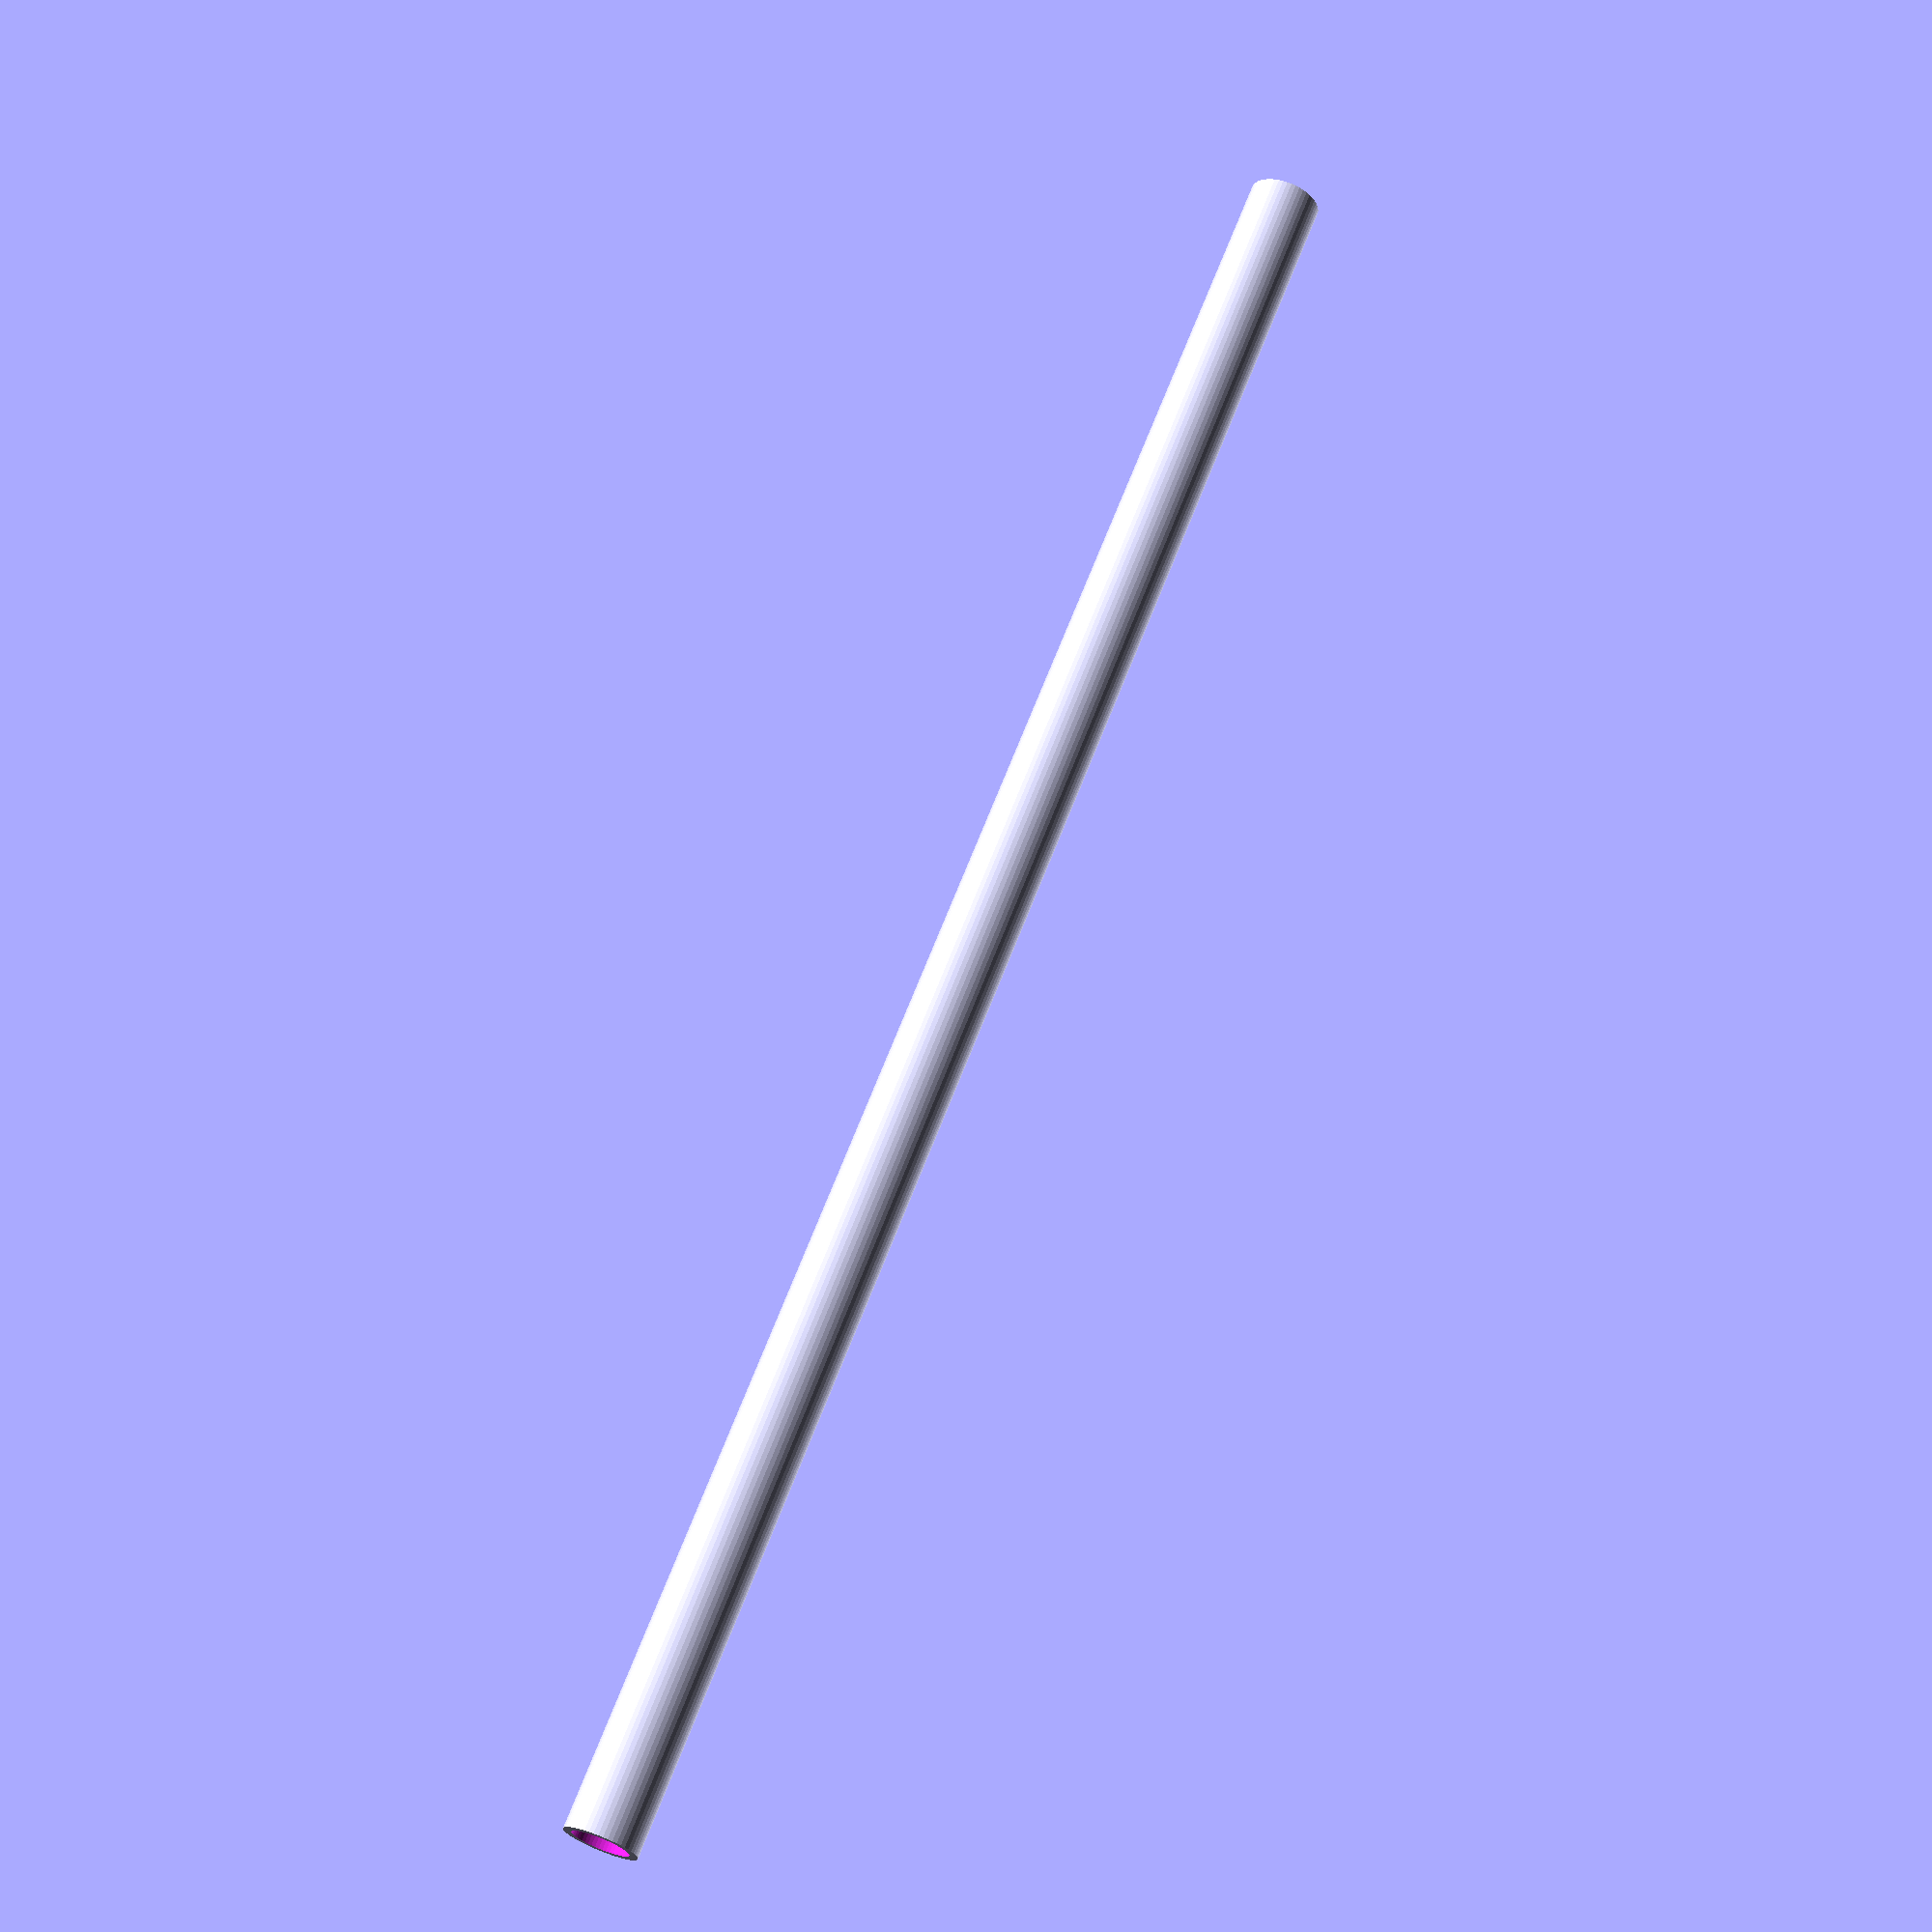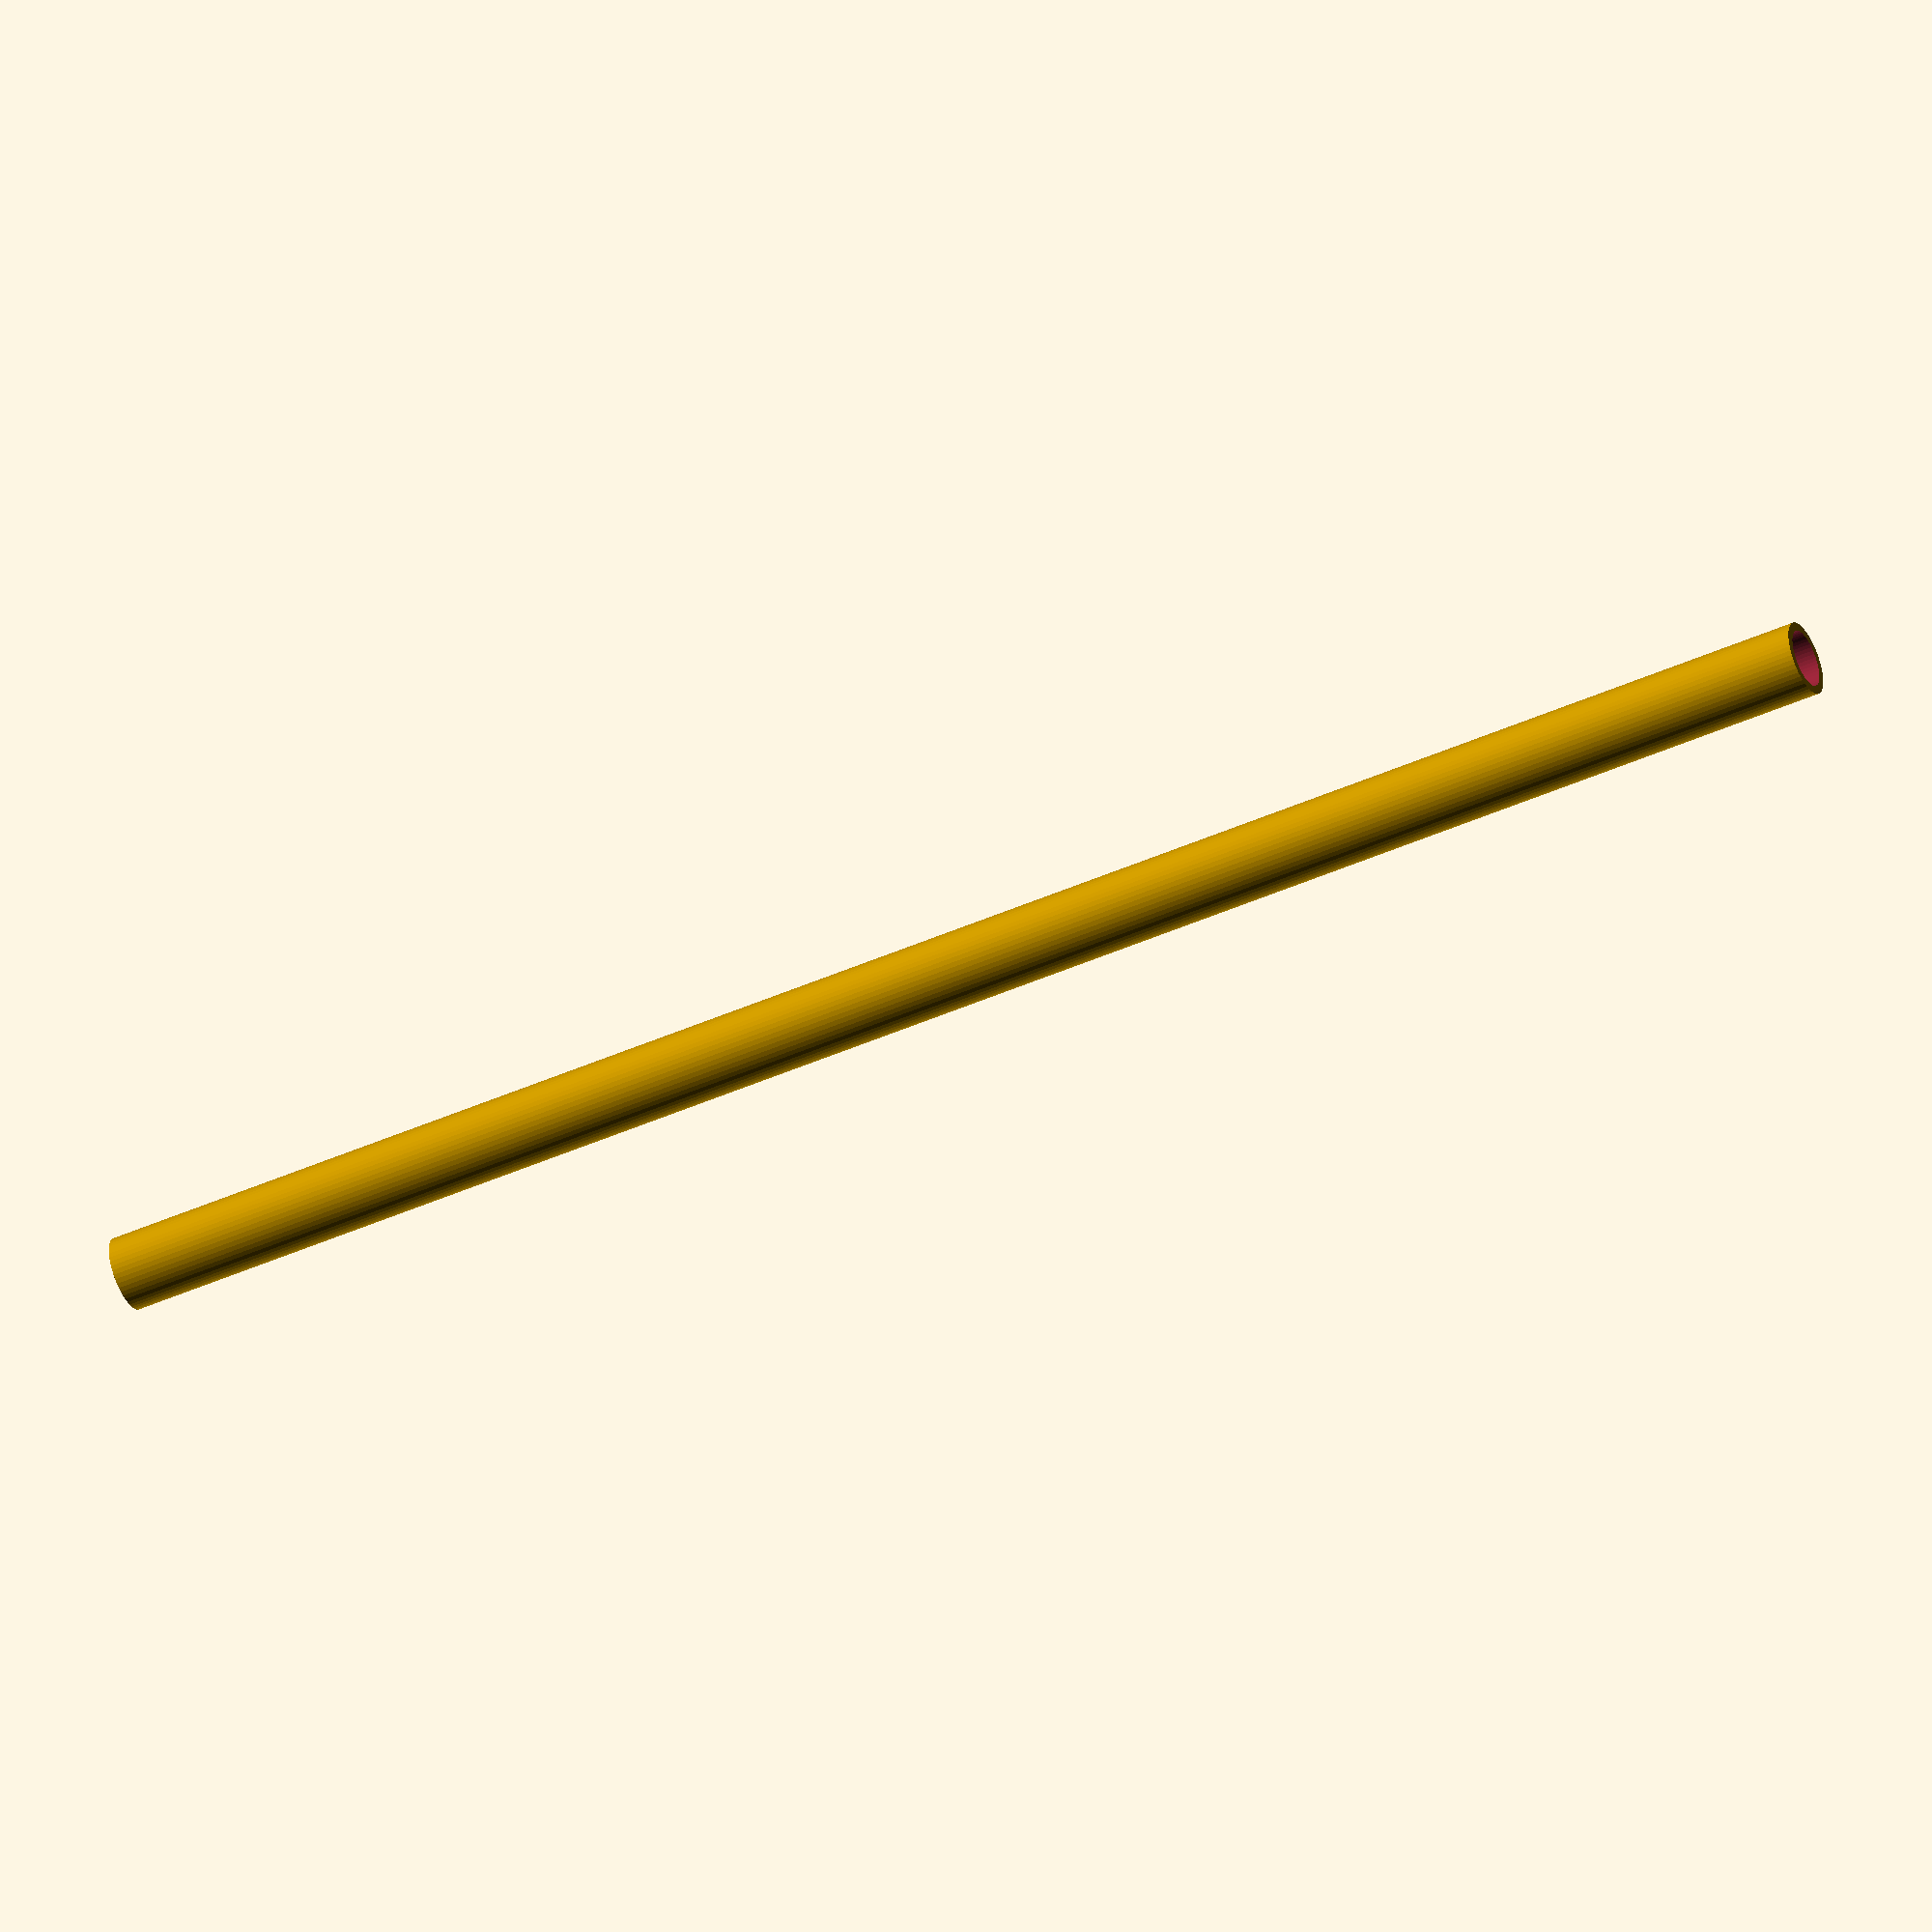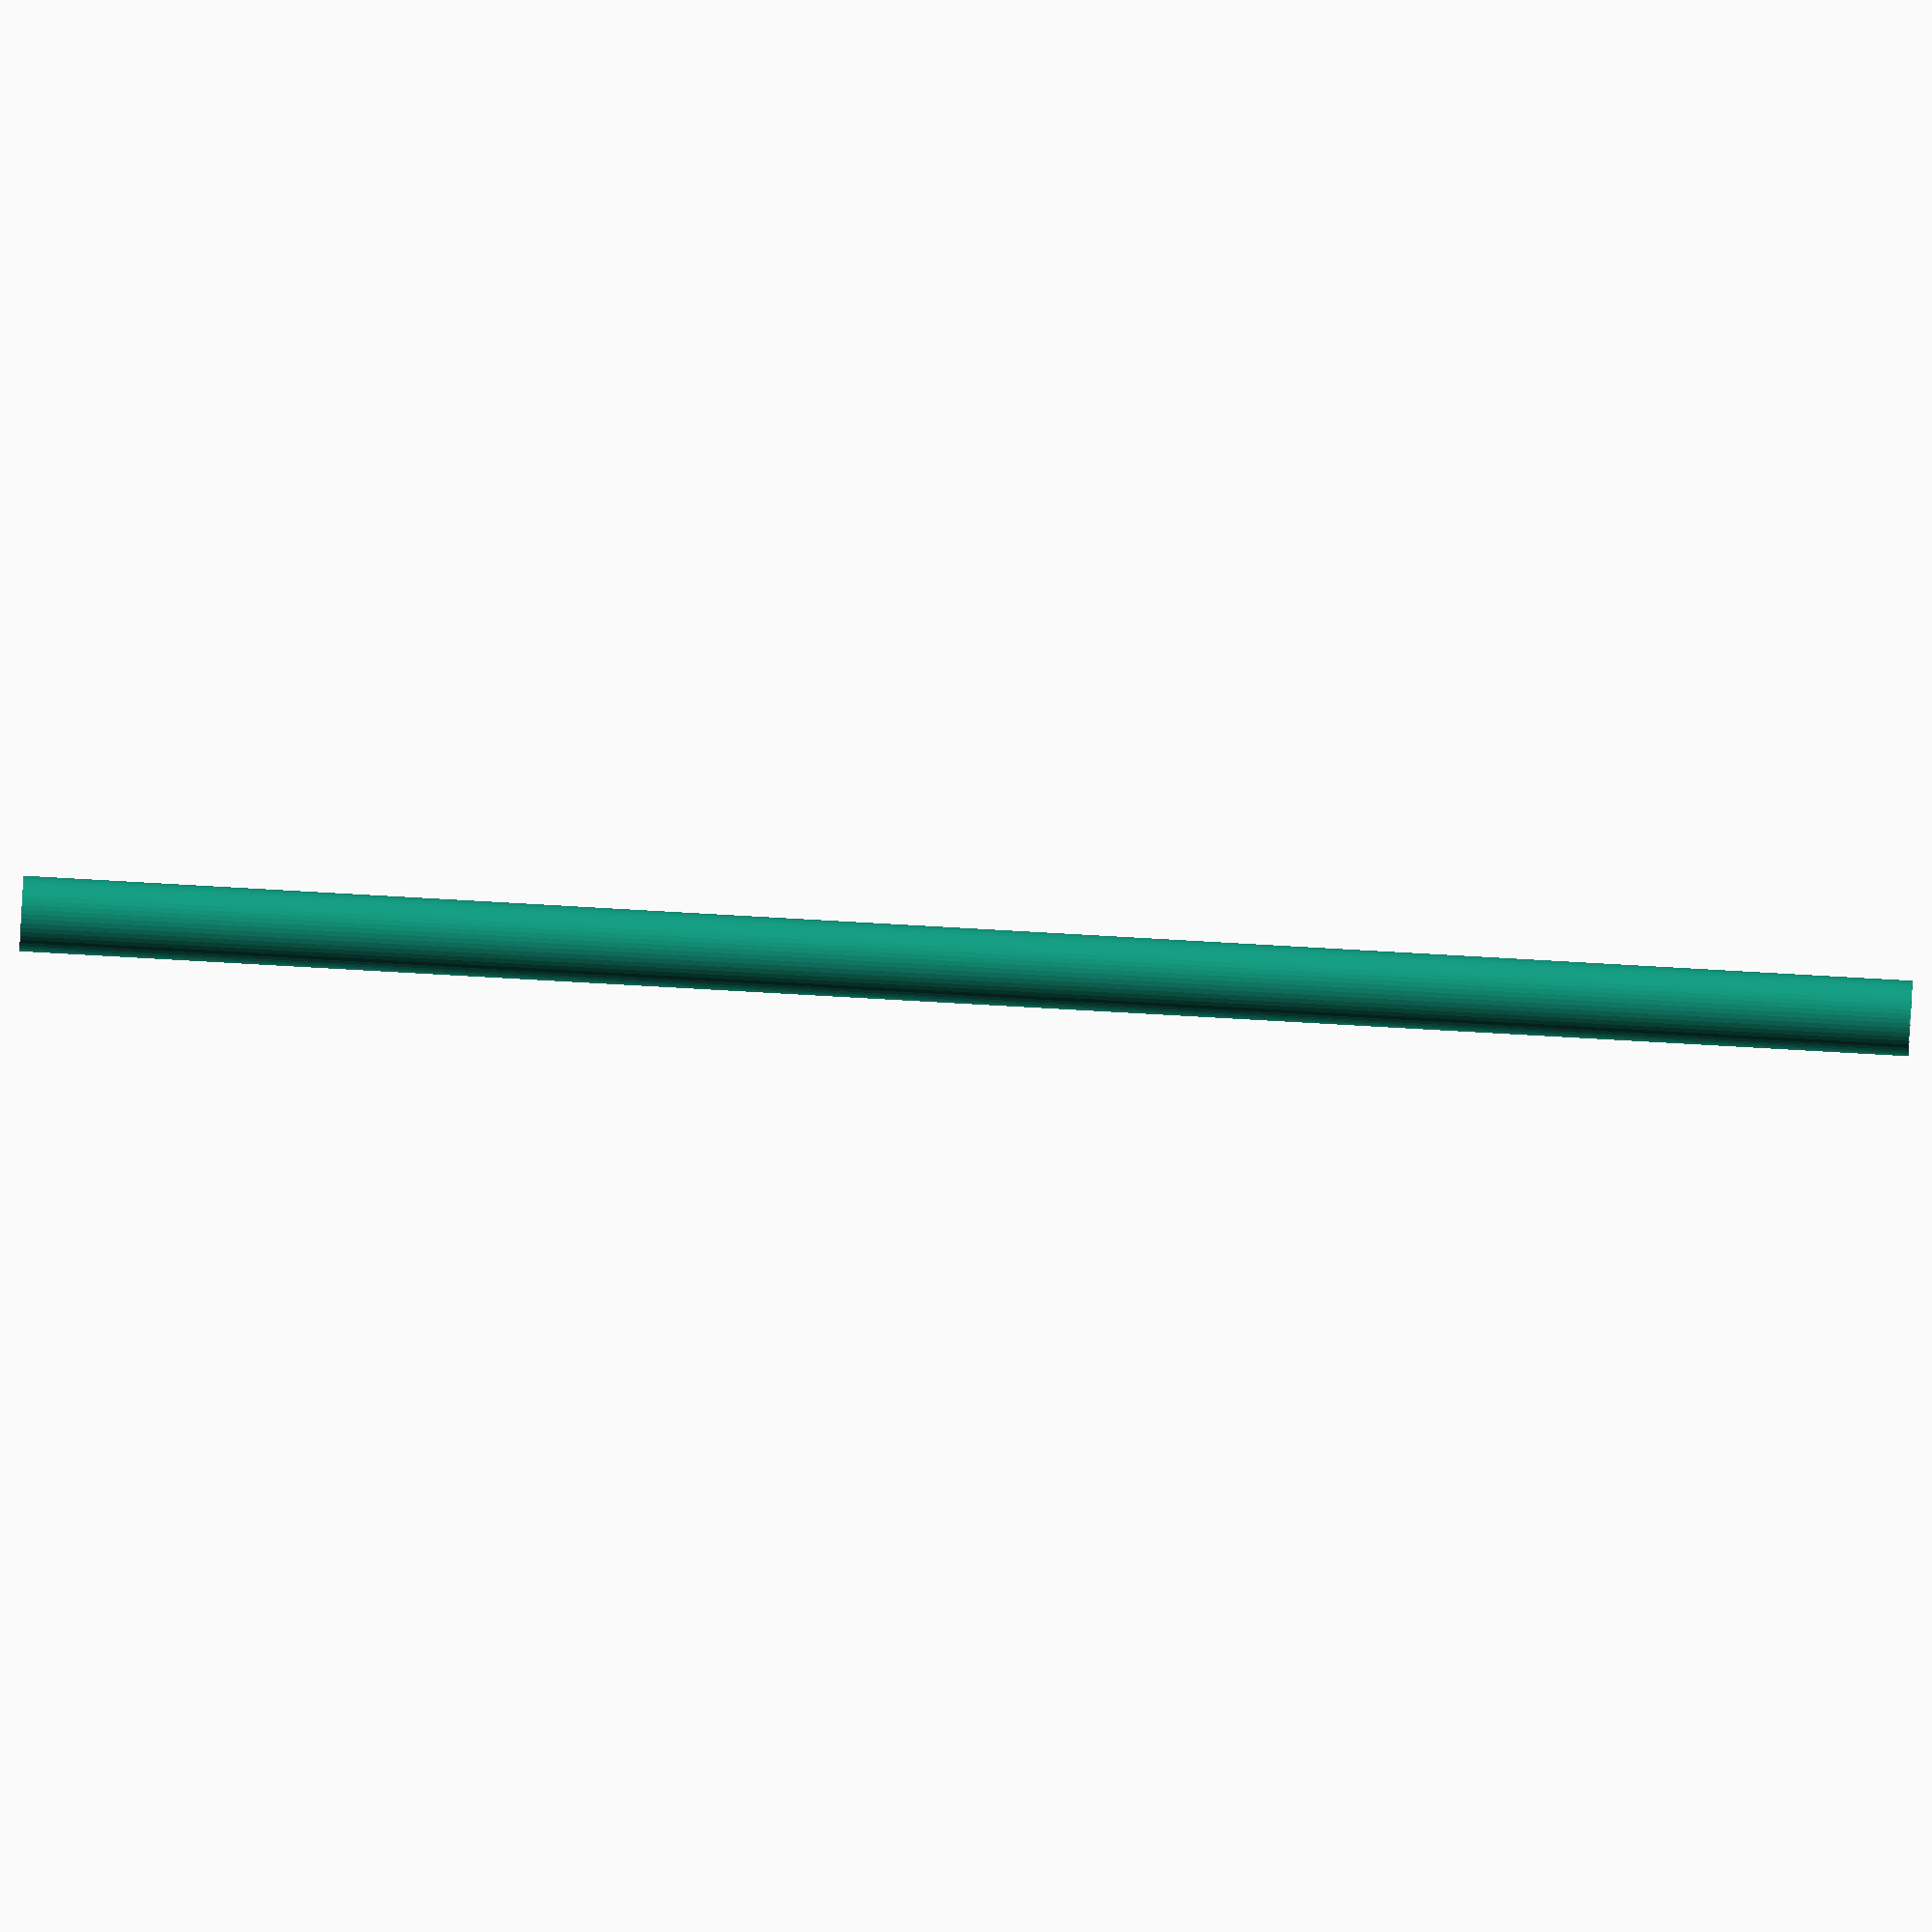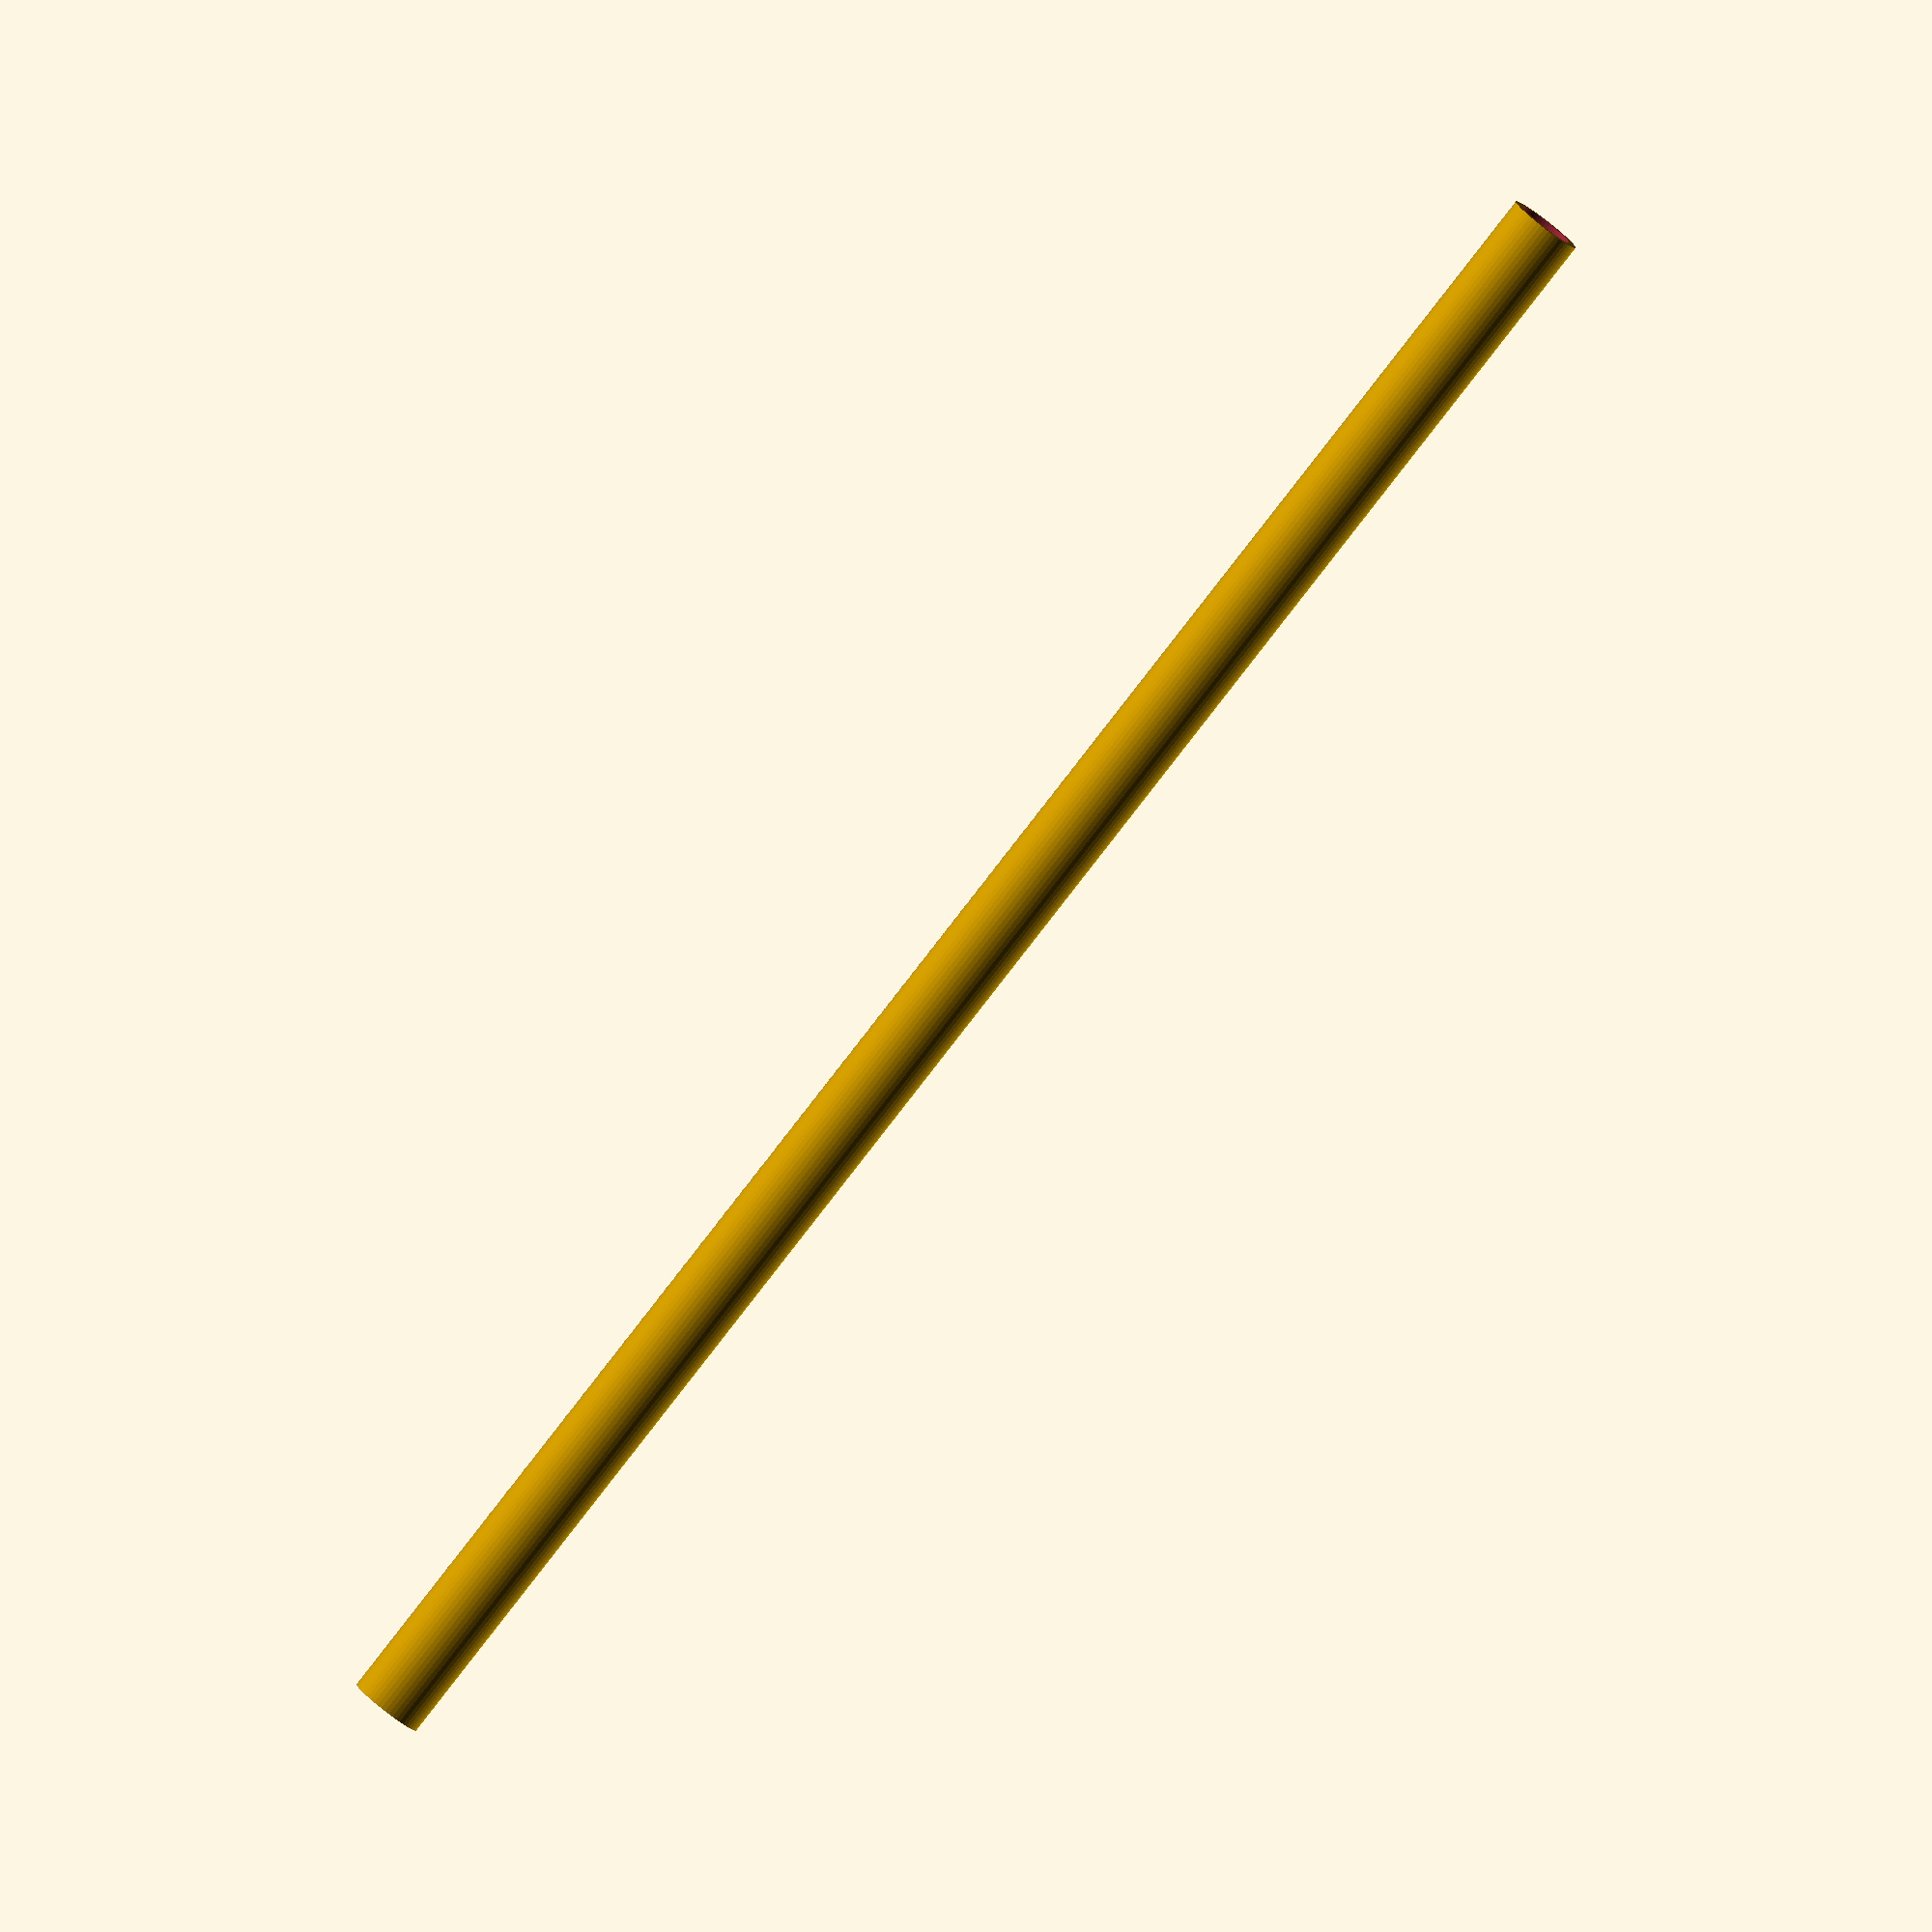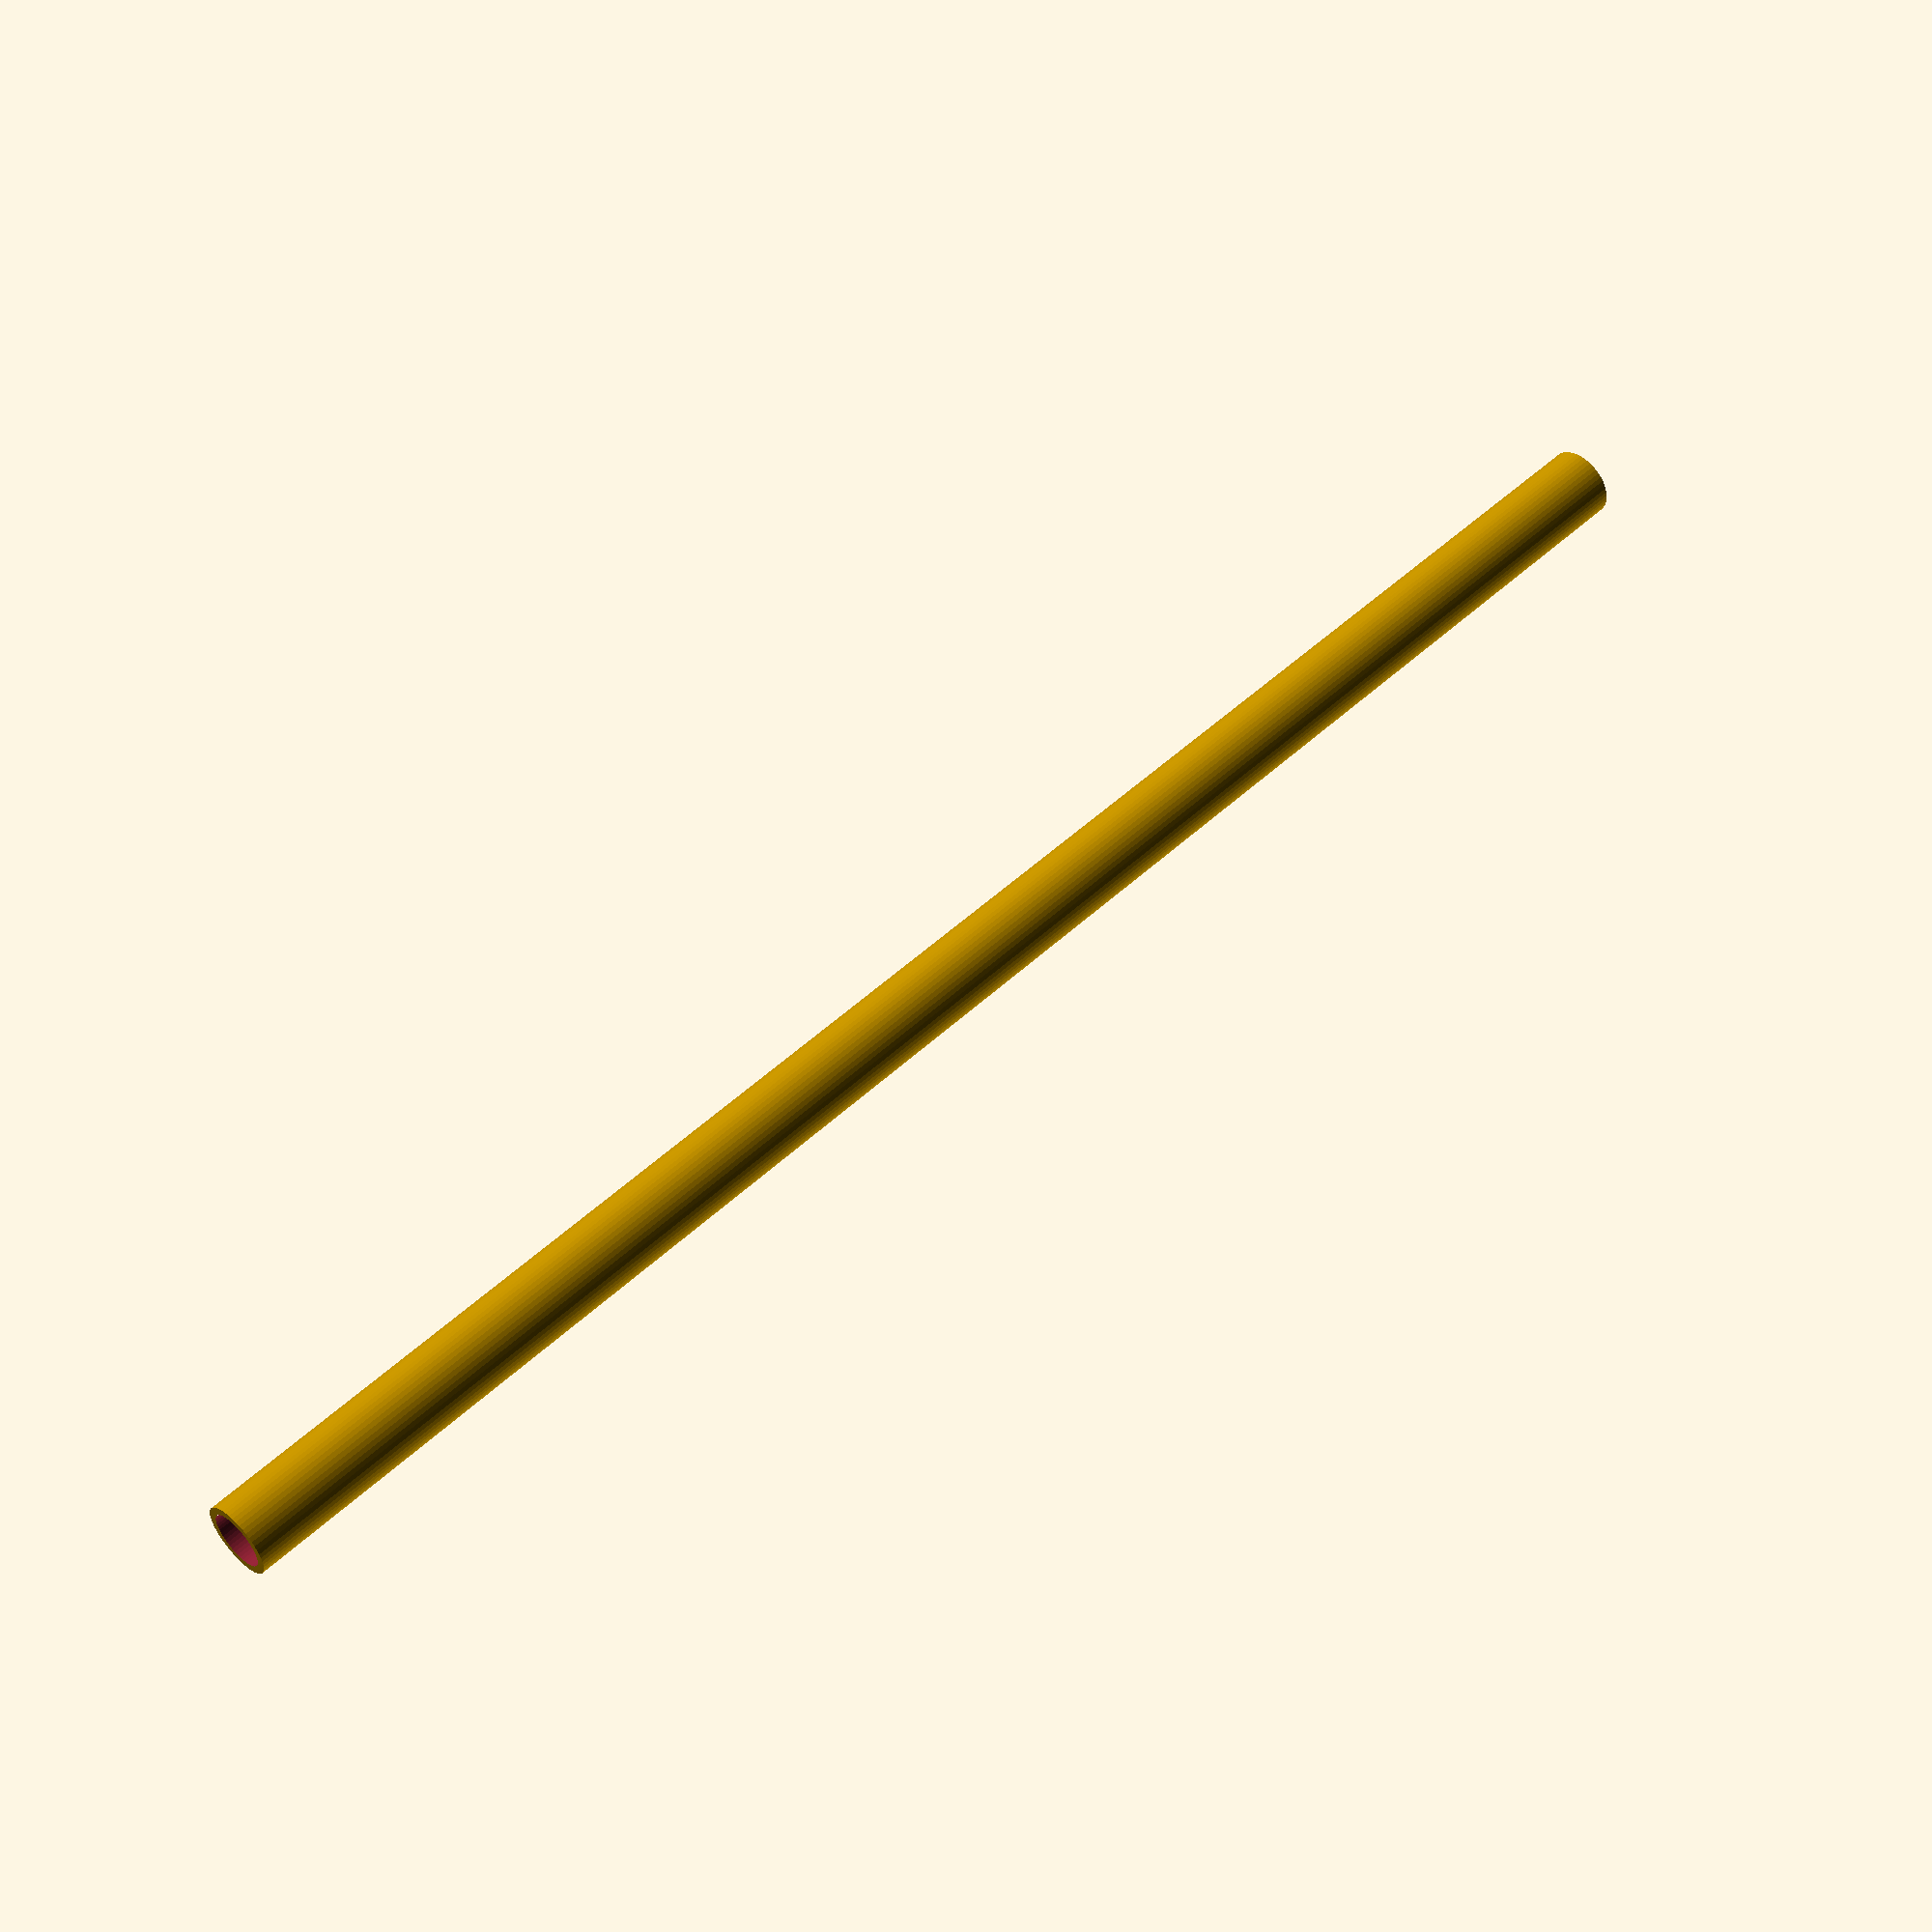
<openscad>
$fn = 50;


difference() {
	union() {
		translate(v = [0, 0, -50.0000000000]) {
			cylinder(h = 100, r = 2.0000000000);
		}
	}
	union() {
		translate(v = [0, 0, -100.0000000000]) {
			cylinder(h = 200, r = 1.5500000000);
		}
	}
}
</openscad>
<views>
elev=112.1 azim=81.9 roll=338.9 proj=p view=wireframe
elev=225.0 azim=266.2 roll=242.6 proj=o view=wireframe
elev=276.1 azim=119.2 roll=273.2 proj=o view=wireframe
elev=82.7 azim=13.2 roll=322.2 proj=o view=wireframe
elev=128.5 azim=177.3 roll=135.2 proj=p view=solid
</views>
